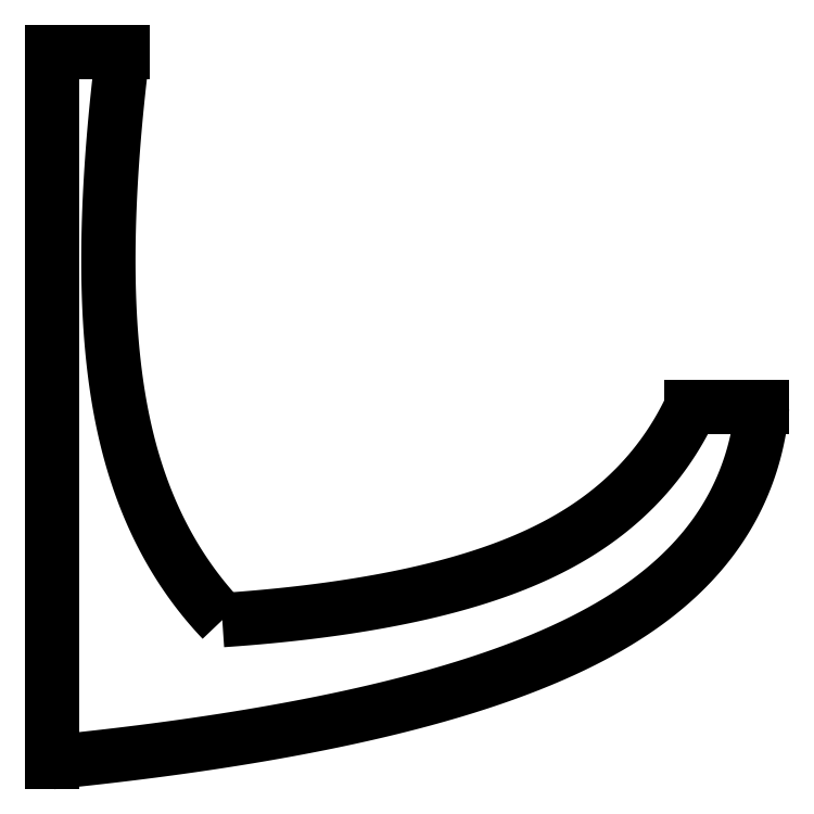
<metadata>
{"format":"dxf","ext":"dxf","renderer":"ezdxf+matplotlib","layout":"modelspace","background":"white","min_lineweight":24,"dpi":150}
</metadata>
<code>
0
SECTION
2
ENTITIES
0
POINT
8
0
10
0
20
0
30
0
0
POINT
8
0
10
0
20
0
30
0
0
POINT
8
0
10
0
20
0
30
0
0
LINE
8
0
10
2.569e-16
20
-5
30
0
11
0
21
0
31
0
0
LINE
8
0
10
0
20
0
30
0
11
0.5
21
0
31
0
0
SPLINE
8
0
70
4
71
5
72
21
73
15
74
0
42
1e-09
43
1e-10
44
1e-10
40
0
40
0
40
0
40
0
40
0
40
0
40
0.1
40
0.2
40
0.3
40
0.4
40
0.5
40
0.6
40
0.7
40
0.8
40
0.9
40
1
40
1
40
1
40
1
40
1
40
1
41
1
41
1
41
1
41
1
41
1
41
1
41
1
41
1
41
1
41
1
41
1
41
1
41
1
41
1
41
1
10
2.569e-16
20
-5
30
0
10
0.1834
20
-4.982
30
0
10
0.5433
20
-4.943
30
0
10
1.063
20
-4.876
30
0
10
1.714
20
-4.772
30
0
10
2.453
20
-4.613
30
0
10
3.111
20
-4.423
30
0
10
3.676
20
-4.198
30
0
10
4.142
20
-3.935
30
0
10
4.504
20
-3.632
30
0
10
4.767
20
-3.292
30
0
10
4.904
20
-2.992
30
0
10
4.967
20
-2.752
30
0
10
4.992
20
-2.585
30
0
10
5
20
-2.5
30
0
0
SPLINE
8
0
70
4
71
5
72
21
73
15
74
0
42
1e-09
43
1e-10
44
1e-10
40
0
40
0
40
0
40
0
40
0
40
0
40
0.1
40
0.2
40
0.3
40
0.4
40
0.5
40
0.6
40
0.7
40
0.8
40
0.9
40
1
40
1
40
1
40
1
40
1
40
1
41
1
41
1
41
1
41
1
41
1
41
1
41
1
41
1
41
1
41
1
41
1
41
1
41
1
41
1
41
1
10
1.2
20
-4
30
0
10
1.305
20
-3.993
30
0
10
1.51
20
-3.977
30
0
10
1.809
20
-3.947
30
0
10
2.188
20
-3.896
30
0
10
2.627
20
-3.81
30
0
10
3.026
20
-3.702
30
0
10
3.383
20
-3.567
30
0
10
3.694
20
-3.406
30
0
10
3.959
20
-3.218
30
0
10
4.181
20
-3.003
30
0
10
4.328
20
-2.813
30
0
10
4.42
20
-2.66
30
0
10
4.475
20
-2.554
30
0
10
4.5
20
-2.5
30
0
0
LINE
8
0
10
4.5
20
-2.5
30
0
11
5
21
-2.5
31
0
0
SPLINE
8
0
70
4
71
5
72
21
73
15
74
0
42
1e-09
43
1e-10
44
1e-10
40
0
40
0
40
0
40
0
40
0
40
0
40
0.1
40
0.2
40
0.3
40
0.4
40
0.5
40
0.6
40
0.7
40
0.8
40
0.9
40
1
40
1
40
1
40
1
40
1
40
1
41
1
41
1
41
1
41
1
41
1
41
1
41
1
41
1
41
1
41
1
41
1
41
1
41
1
41
1
41
1
10
0.5
20
0
30
0
10
0.4859
20
-0.1124
30
0
10
0.4601
20
-0.3344
30
0
10
0.4285
20
-0.6592
30
0
10
0.4007
20
-1.076
30
0
10
0.3917
20
-1.567
30
0
10
0.411
20
-2.025
30
0
10
0.4614
20
-2.448
30
0
10
0.5452
20
-2.832
30
0
10
0.6623
20
-3.178
30
0
10
0.8108
20
-3.487
30
0
10
0.9529
20
-3.708
30
0
10
1.072
20
-3.859
30
0
10
1.156
20
-3.954
30
0
10
1.2
20
-4
30
0
0
ENDSEC
0
EOF

</code>
